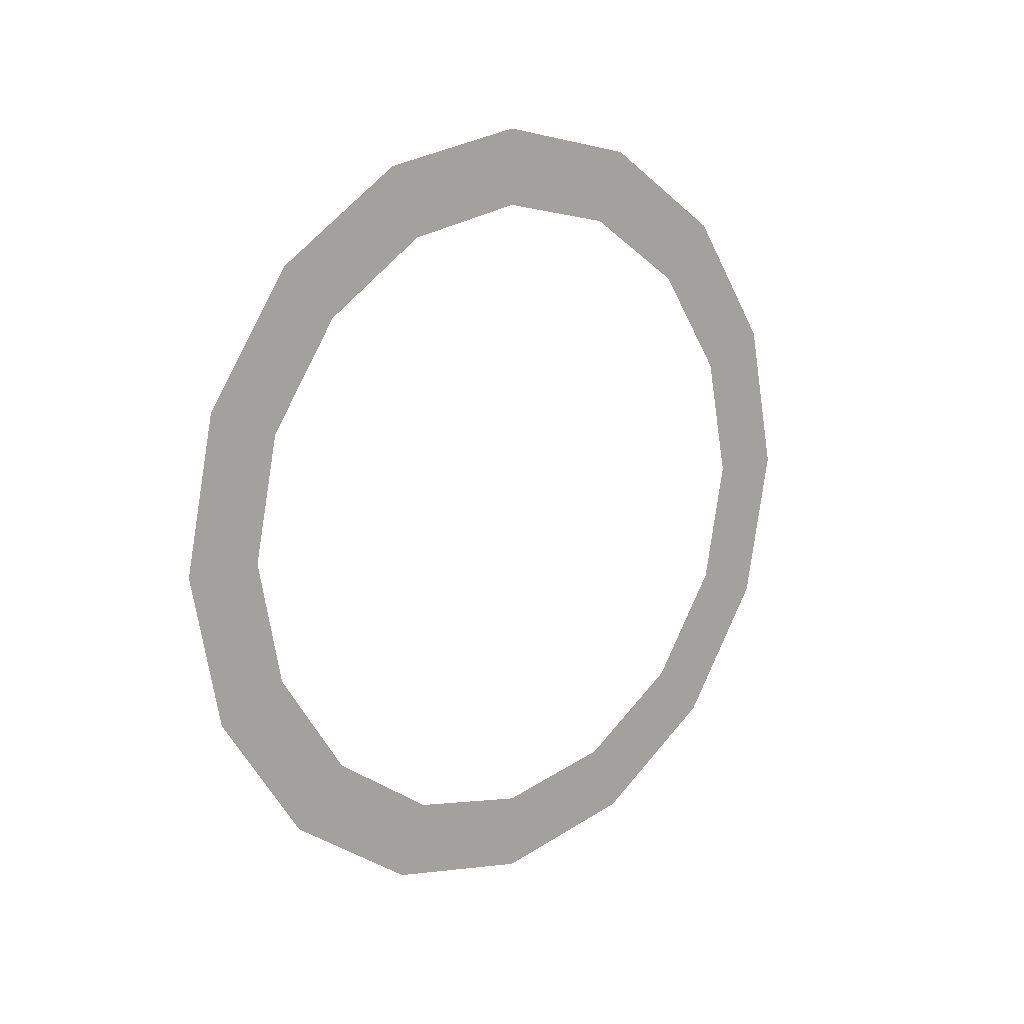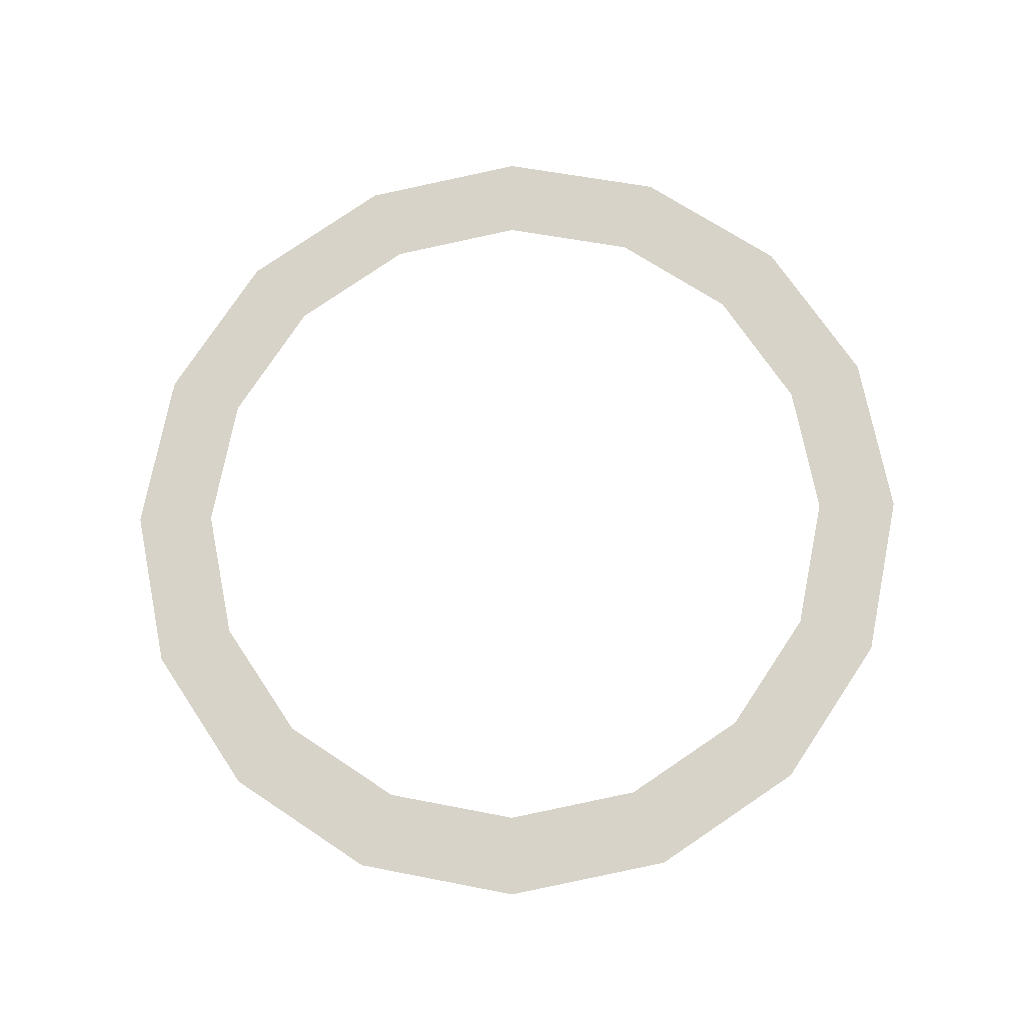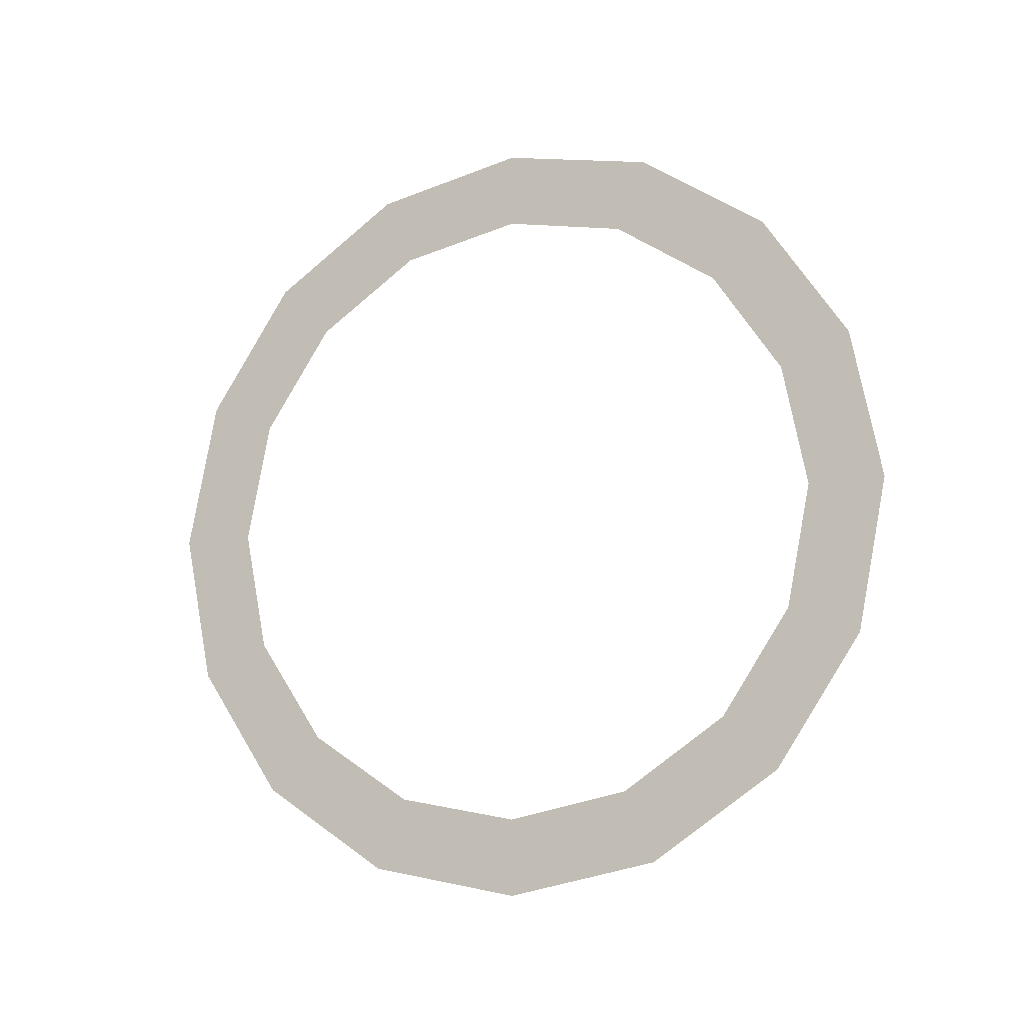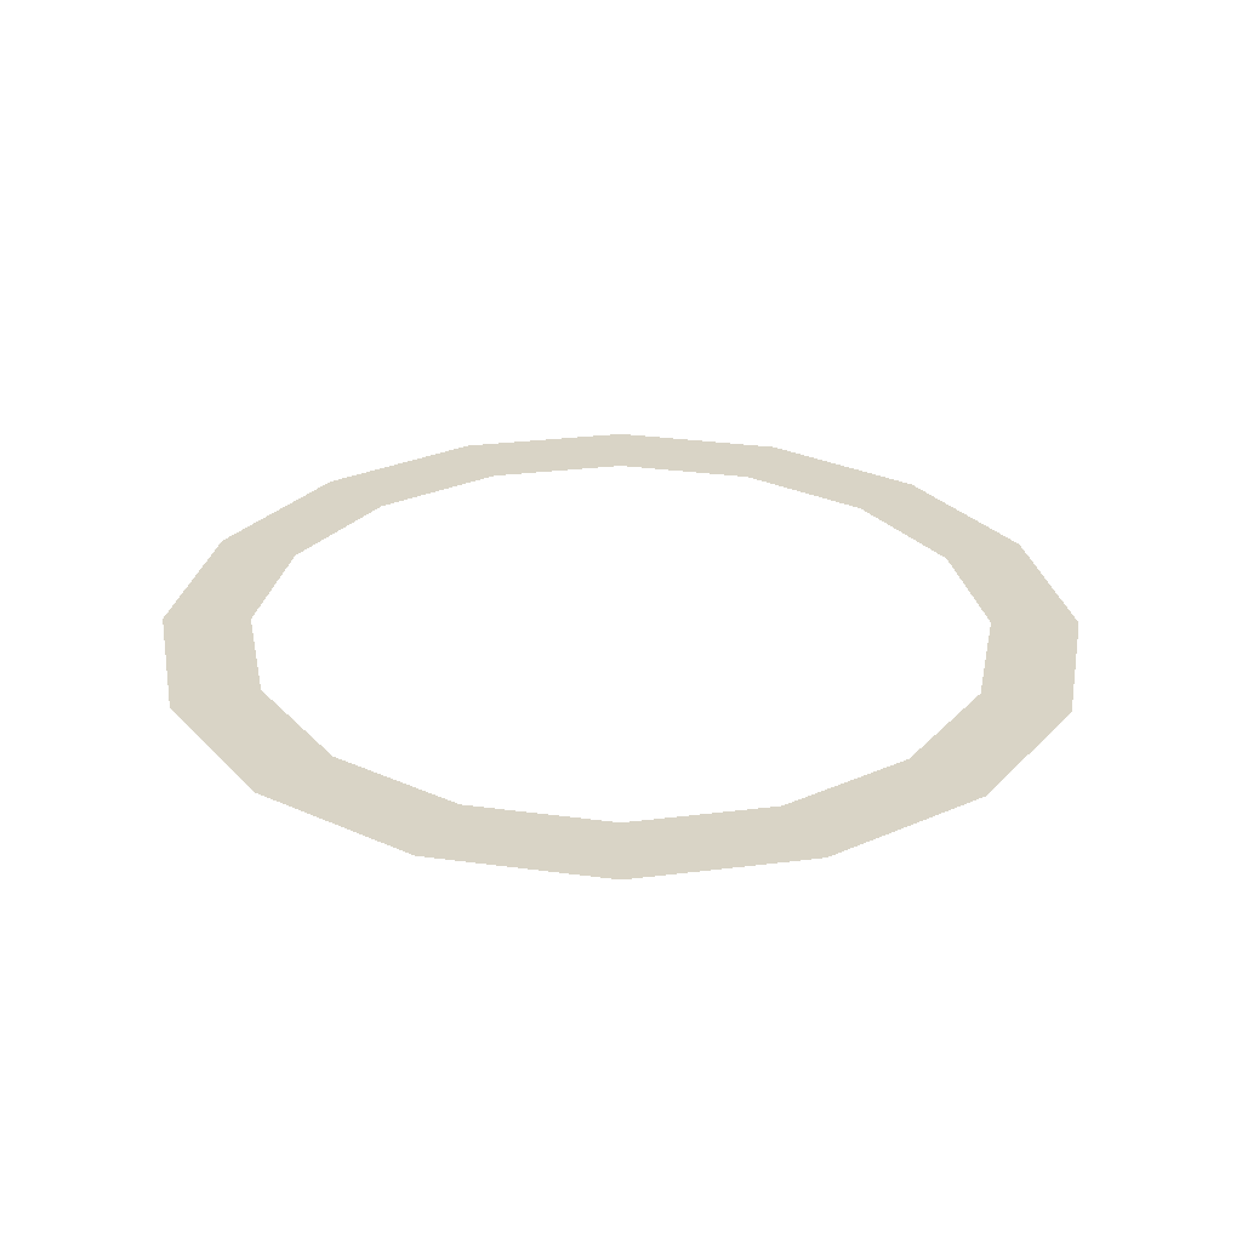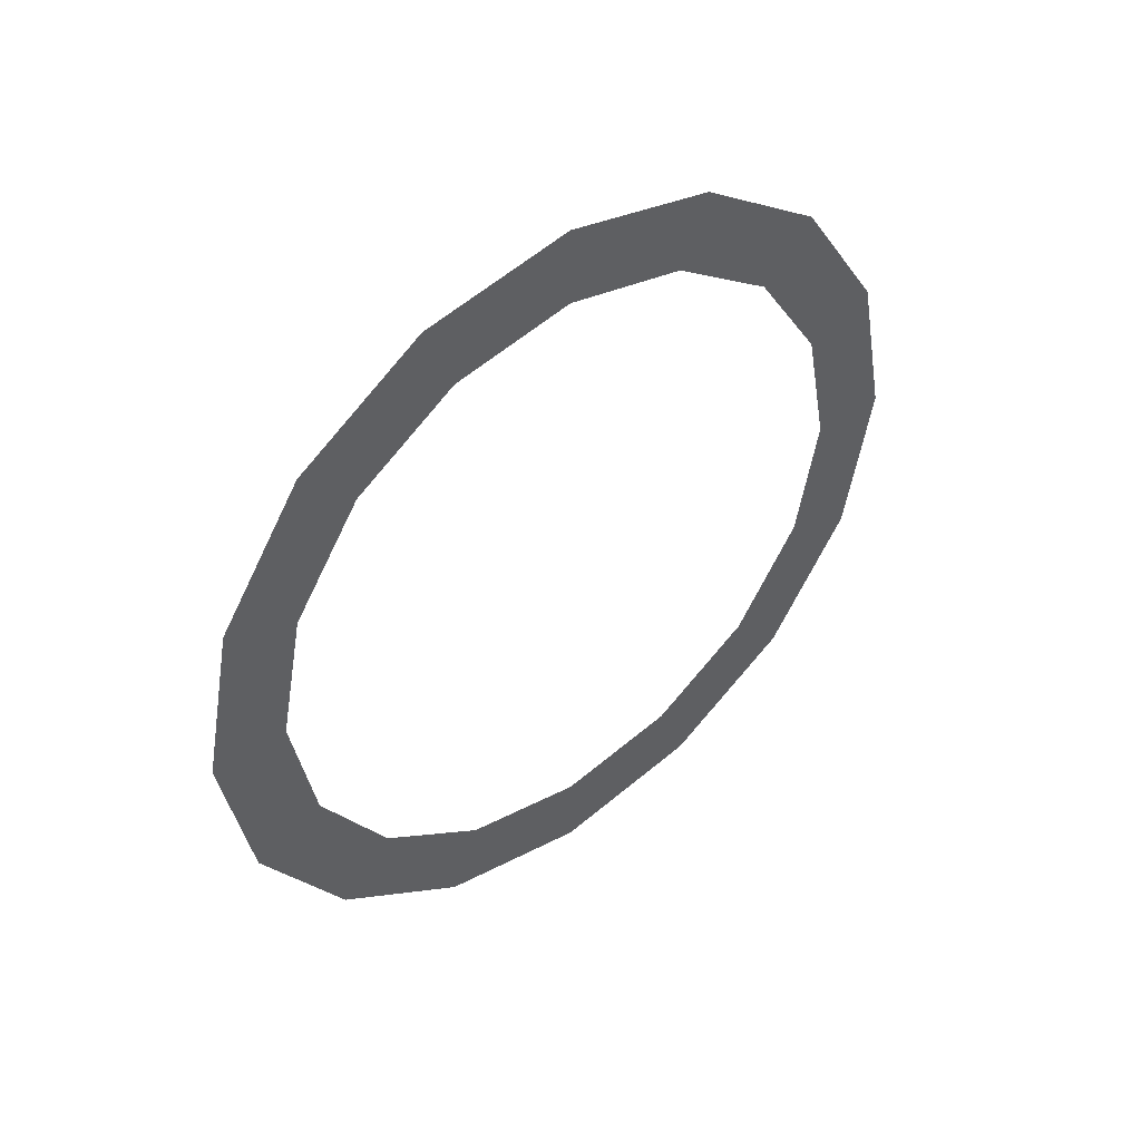
<metadata>
{"format":"obj","ext":"obj","renderer":"f3d","projection":"perspective","resolution":1024,"background":"white","views":[{"elev":13.7,"azim":49.1,"up":"+Z"},{"elev":-15.9,"azim":-85.7,"up":"+Z"},{"elev":-12.7,"azim":-66.3,"up":"+Z"},{"elev":-61.7,"azim":-90.3,"up":"+Y"},{"elev":45.3,"azim":51.5,"up":"+Y"}]}
</metadata>
<code>
g players_3
v 7.548 12.02 -20.98
v 7.548 15.6 -20.26
v 7.548 18.64 -18.23
v 7.548 20.67 -15.19
v 7.548 21.39 -11.61
v 7.548 20.67 -8.023
v 7.548 18.64 -4.984
v 7.548 15.6 -2.953
v 7.548 12.02 -2.24
v 7.548 8.435 -2.953
v 7.548 5.396 -4.984
v 7.548 3.365 -8.023
v 7.548 2.652 -11.61
v 7.548 3.365 -15.19
v 7.548 5.396 -18.23
v 7.548 8.435 -20.26
v 7.548 12.02 -19.17
v 7.548 14.91 -18.6
v 7.548 17.37 -16.96
v 7.548 19.01 -14.5
v 7.548 19.59 -11.61
v 7.548 19.01 -8.712
v 7.548 17.37 -6.258
v 7.548 14.91 -4.617
v 7.548 12.02 -4.042
v 7.548 9.124 -4.617
v 7.548 6.669 -6.258
v 7.548 5.029 -8.712
v 7.548 4.453 -11.61
v 7.548 5.029 -14.5
v 7.548 6.669 -16.96
v 7.548 9.124 -18.6
f 11 26 10
f 3 20 19
f 12 27 11
f 4 21 20
f 13 28 12
f 6 21 5
f 14 29 13
f 7 22 6
f 14 31 30
f 8 23 7
f 16 31 15
f 9 24 8
f 2 17 1
f 1 32 16
f 10 25 9
f 3 18 2
f 11 27 26
f 3 4 20
f 12 28 27
f 4 5 21
f 13 29 28
f 6 22 21
f 14 30 29
f 7 23 22
f 14 15 31
f 8 24 23
f 16 32 31
f 9 25 24
f 2 18 17
f 1 17 32
f 10 26 25
f 3 19 18

</code>
